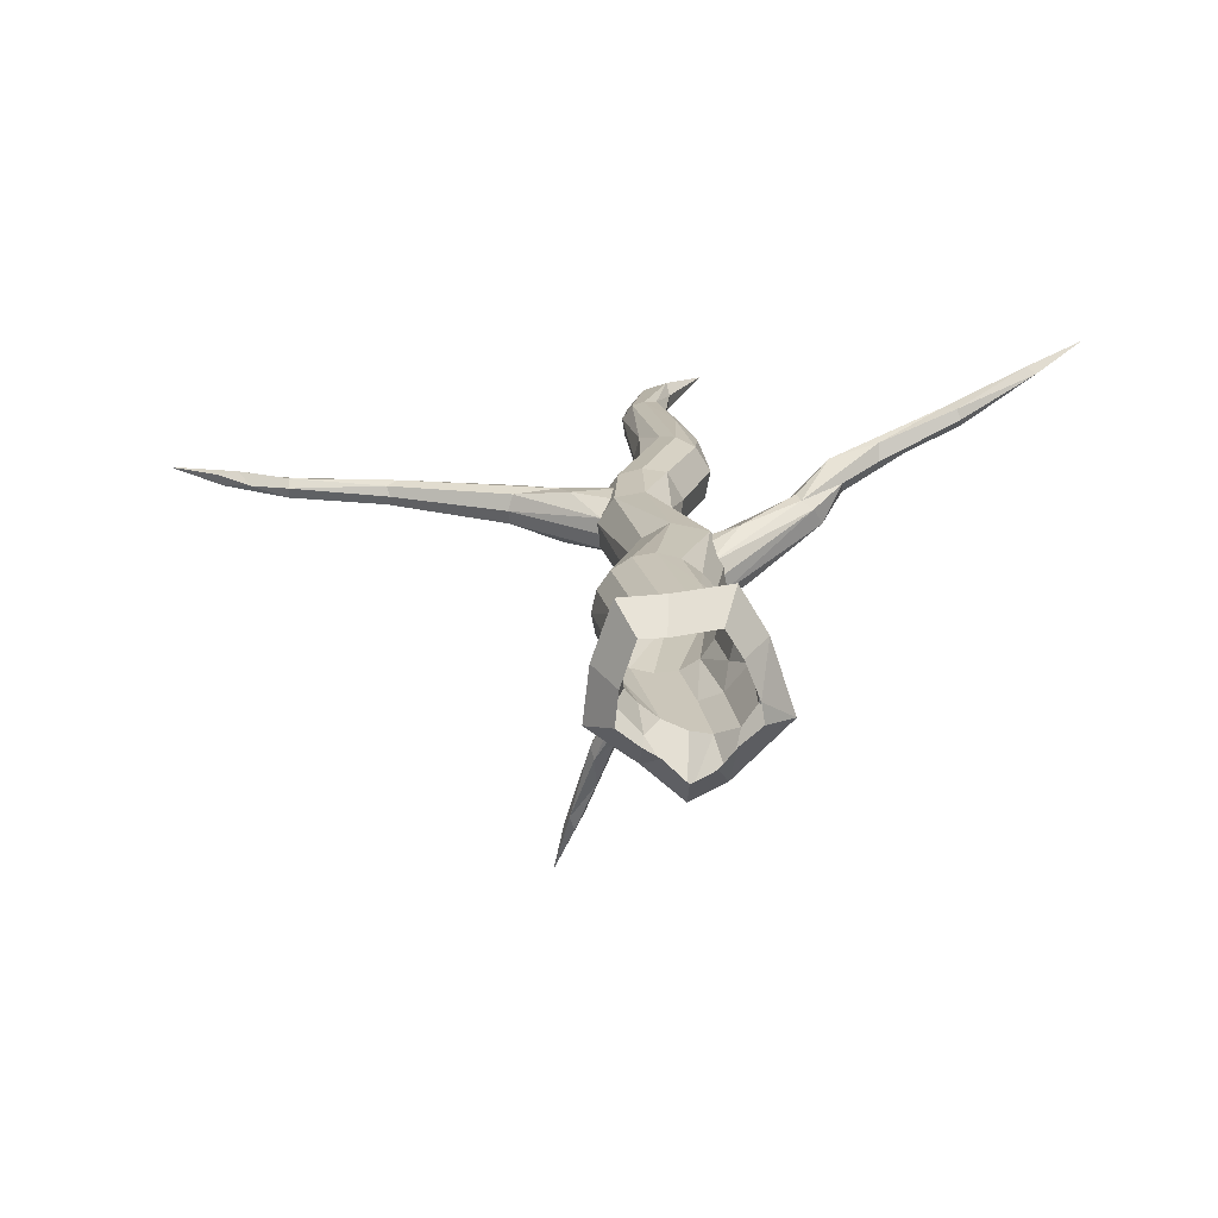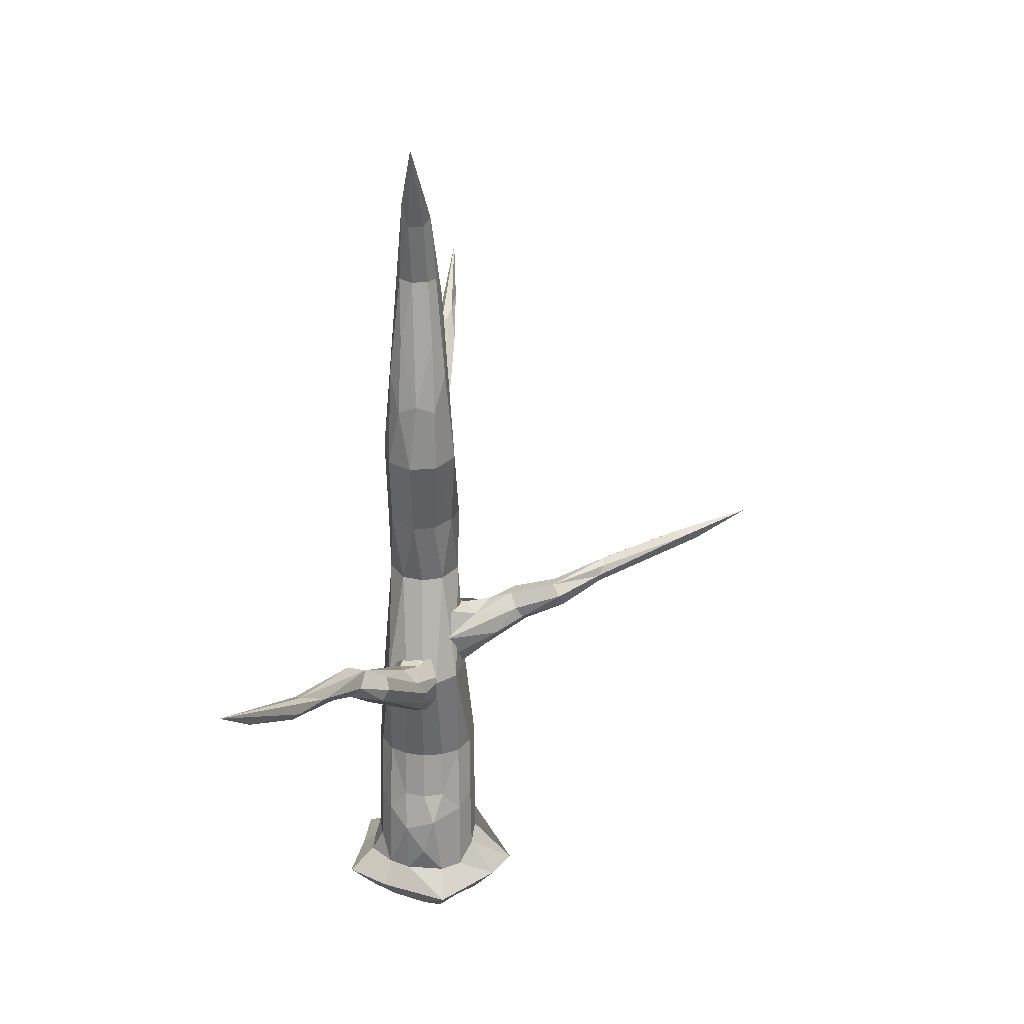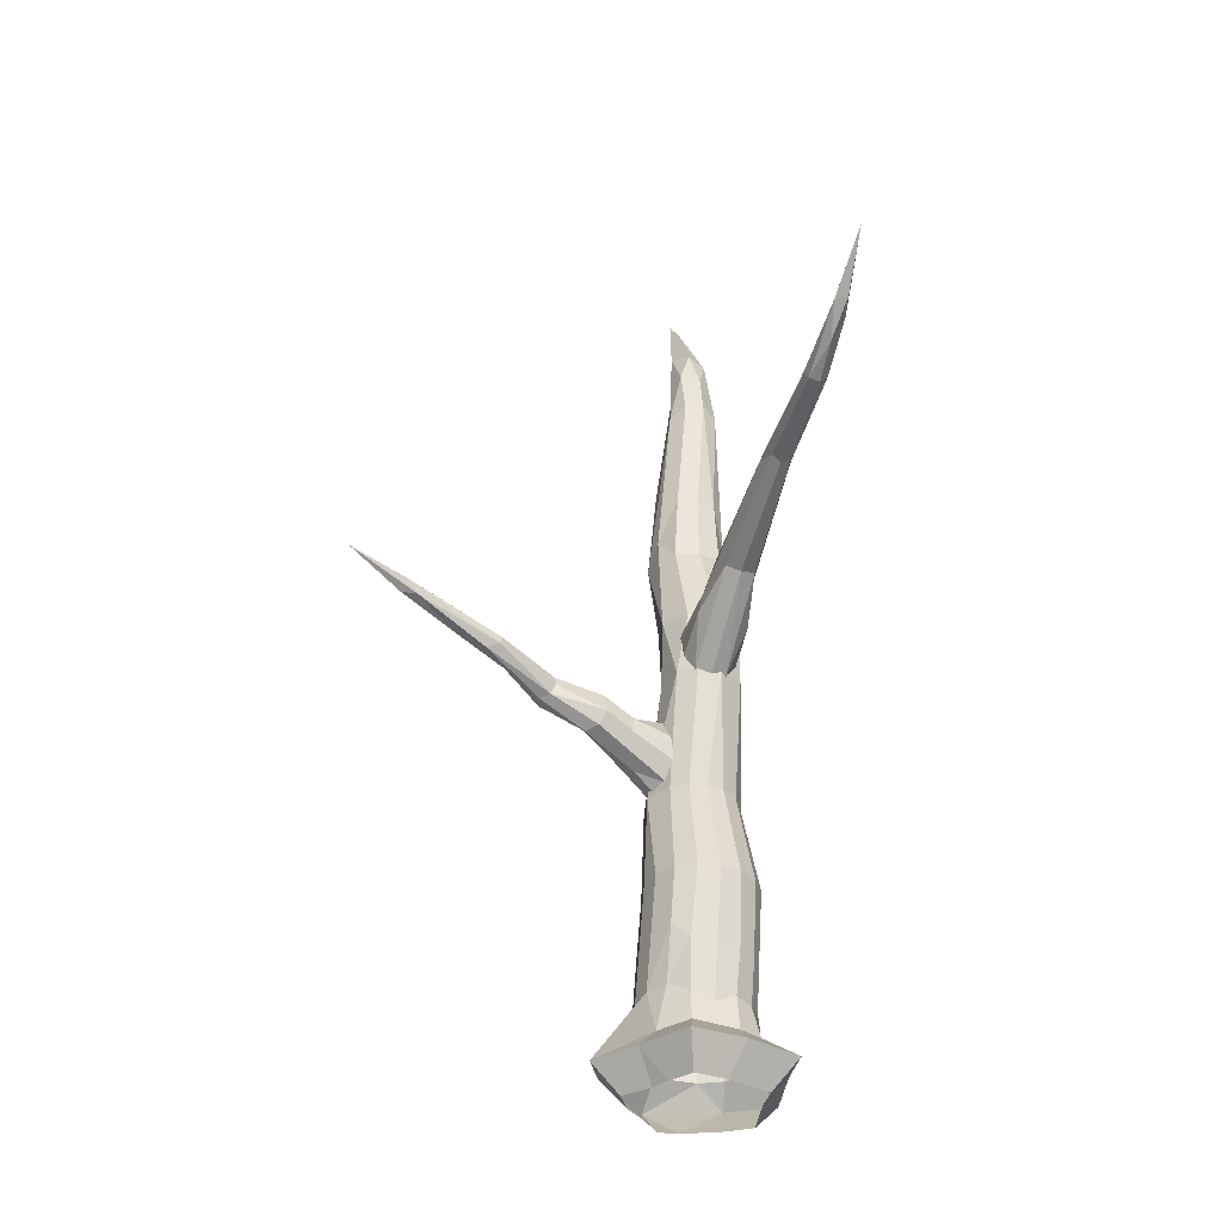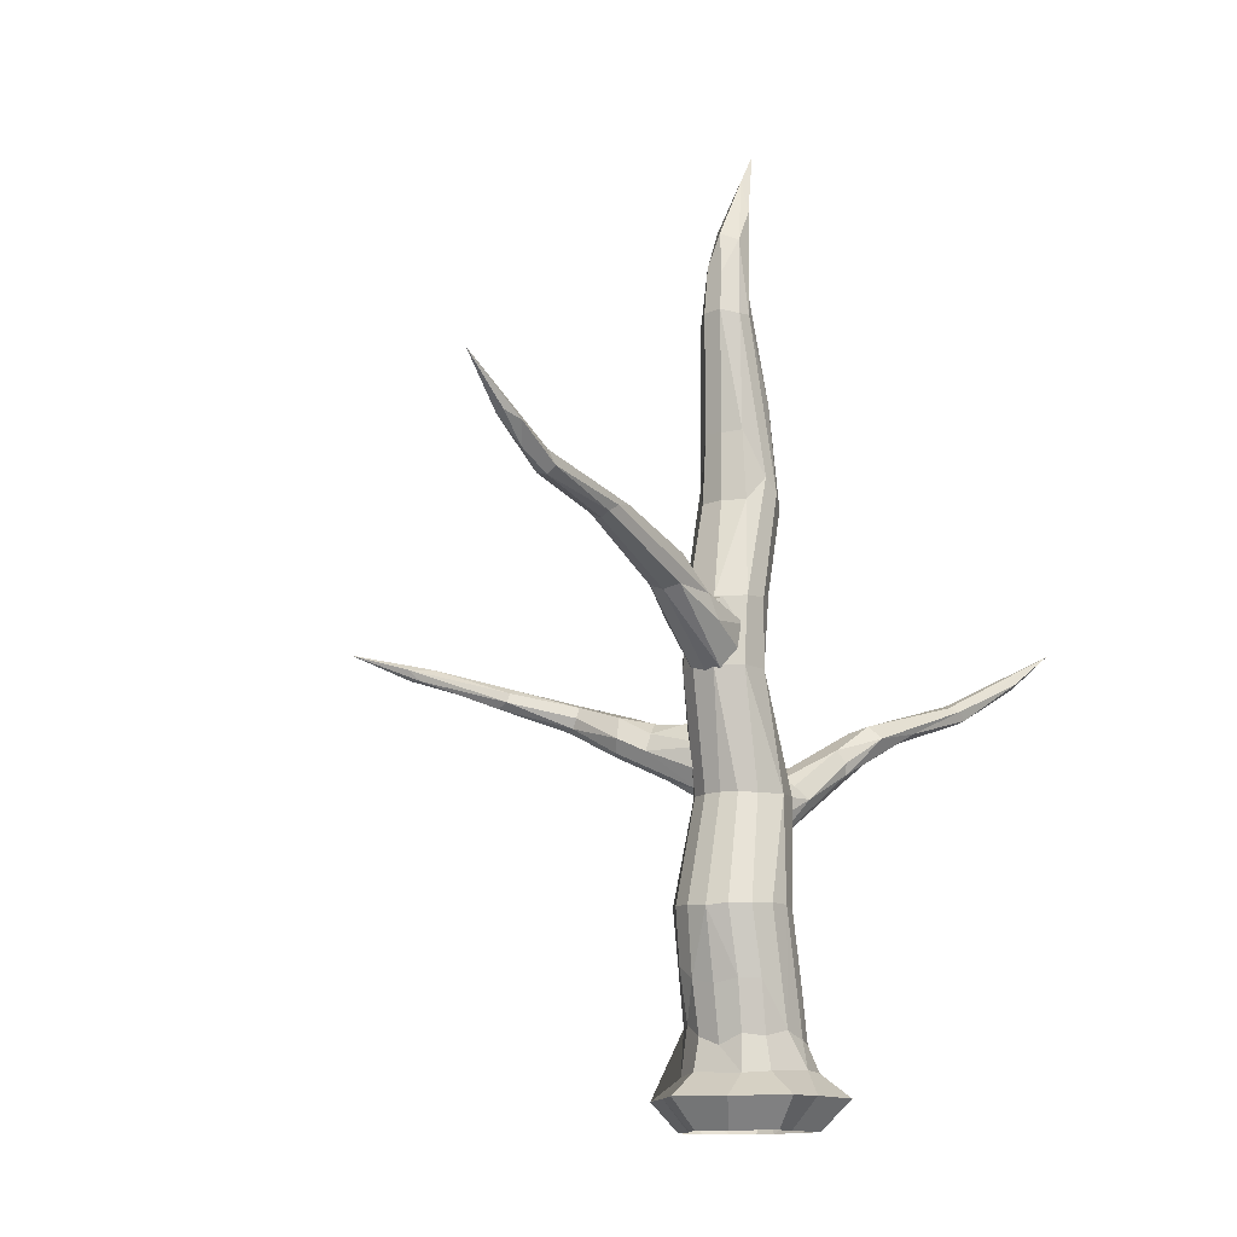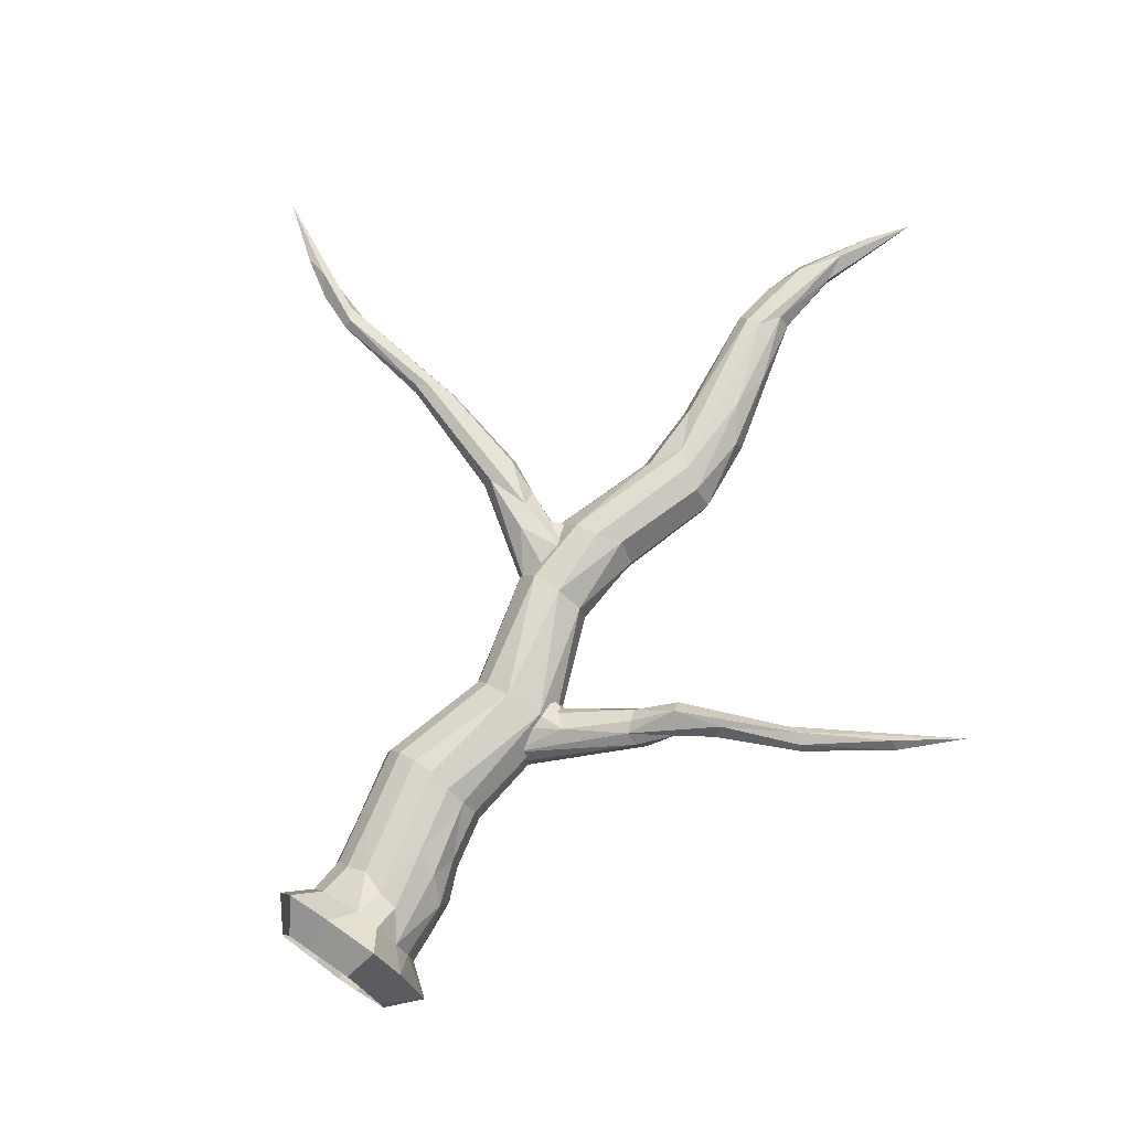
<metadata>
{"format":"obj","ext":"obj","renderer":"f3d","projection":"perspective","resolution":1024,"background":"white","views":[{"elev":-69.7,"azim":-0.8,"up":"+Y"},{"elev":30.7,"azim":92.8,"up":"+Y"},{"elev":-36.8,"azim":-107.1,"up":"+Y"},{"elev":-12.1,"azim":-61.7,"up":"+Y"},{"elev":74.4,"azim":35.0,"up":"+Z"}]}
</metadata>
<code>
g default
v -0.922 7.629 -0.5089
v -1.982 7.95 -0.3901
v -0.8328 8.189 -0.258
v -0.8152 8.256 0.01091
v -1.457 8.038 -0.1516
v -0.8372 8.184 0.2783
v -1.475 7.973 0.2442
v -0.9306 7.62 0.518
v -1.988 7.944 0.3872
v -1.06 7.17 0.464
v -1.793 7.536 0.4558
v -1.275 6.86 0.2305
v -1.276 6.82 -0.0347
v -1.253 6.893 -0.3026
v -1.053 7.178 -0.4648
v -1.9 7.616 -0.4505
v -2.514 8.353 -0.3095
v -2.045 8.251 0.1095
v -2.755 7.975 0.2605
v -2.831 7.891 -0.008939
v -2.794 7.986 -0.2646
v -2.663 8.59 -0.09594
v -2.647 8.479 0.2579
v -4.524 8.846 -0.2558
v -4.281 8.977 -0.07998
v -4.29 8.915 0.1693
v -4.735 8.814 0.2159
v -4.92 8.691 0.1462
v -4.856 8.611 -0.01956
v -4.917 8.694 -0.185
v -6.527 9.102 -0.2167
v -6.451 9.229 -0.07809
v -6.744 9.228 0.103
v -6.594 9.011 0.1545
v -6.607 8.88 0.01808
v -6.607 8.929 -0.1654
v -7.796 9.536 -0.1596
v -7.207 9.472 -0.1097
v -7.535 9.473 0.1252
v -7.285 9.156 -0.03503
v -8.825 10.26 -0.06214
v -7.916 9.553 0.03374
v -0.000335 -0.008287 -1.746
v 0.5917 0.01062 -1.419
v 0.7611 0.3772 -0.7251
v 1.523 -0.005413 -0.4134
v 1.016 0.8576 0.001625
v 1.103 0.01119 0.8183
v 0.6308 0 1.595
v 0.3944 0.8552 0.9299
v -0.3266 0.0137 1.423
v -1.094 0 1.354
v -0.7055 0.9569 0.7057
v -1.42 -0.002685 0.3666
v -1.516 0 -0.5829
v -0.9199 0.962 -0.3837
v -0.6864 0.005632 -1.164
v -0.3811 1.137 -0.9284
v 0.9424 0.3852 0.3429
v 0.3674 0.3988 1.149
v -0.04682 0.4356 1.128
v -0.7723 0.3988 0.8234
v -0.9853 0.3721 0.4035
v -1.06 0.3988 -0.4126
v -0.6286 0.3322 -0.8606
v 0.3836 0.6547 -0.9574
v 1.002 0.4043 -0.3646
v 0.7375 0.3786 0.7416
v 0.04163 0.9074 1.005
v -0.924 1 0.381
v -0.969 0.8156 0
v 0.03378 0.8781 -1.006
v 0.5645 1.69 -0.7236
v 0.9322 1.55 -0.1999
v 0.9072 1.367 0.359
v 0.1841 1.835 0.925
v -0.3666 1.057 0.929
v -1.097 1.865 0.4111
v -1.097 1.865 -0.4111
v -0.7107 1.168 -0.6963
v -0.06528 2.992 -0.9029
v 0.465 2.993 -0.3719
v 0.2526 2.96 0.6886
v -0.4435 3.055 0.9738
v -1.128 3.046 0.6835
v -1.414 3 0
v -1.128 3.046 -0.6835
v -0.4435 3.055 -0.9738
v 0.5381 2.997 0
v 0.465 2.993 0.3719
v -0.06528 2.992 0.9029
v -0.8103 3.062 0.8977
v -1.338 3.041 0.3644
v -1.338 3.041 -0.3644
v -0.8103 3.062 -0.8977
v 0.4331 4.954 -0.6844
v 0.7214 4.938 -0.2954
v 0.7214 4.938 0.2954
v -0.6356 4.887 0.5741
v -0.8634 4.901 1e-06
v -0.6356 4.887 -0.5741
v -0.1923 4.894 -0.8267
v 0.7723 4.93 1e-06
v 0.4331 4.954 0.6844
v -0.1923 4.894 0.8267
v -0.8121 4.895 0.2981
v -0.8121 4.895 -0.2981
v -0.5574 6.927 -0.6744
v -0.1191 6.933 -0.3936
v -1.066 6.928 0.5657
v -1.345 6.912 0.1345
v -1.066 6.928 -0.5657
v -0.005915 6.932 1e-06
v -0.1191 6.933 0.3936
v -0.5574 6.927 0.6744
v -1.298 6.928 -0.2642
v 0.06111 8.209 -0.2668
v 0.1077 8.179 0.1384
v -0.174 8.284 0.5866
v -0.9969 8.096 0.5928
v -1.31 8.06 0.1397
v -1.196 8.089 -0.3969
v -0.7298 8.14 -0.6964
v -0.174 8.284 -0.5866
v -0.594 8.121 0.6975
v 0.07513 9.825 -0.6856
v 0.5352 9.824 -0.3645
v 0.6212 9.824 0.1348
v 0.351 9.826 0.562
v -0.2667 10.26 0.6057
v -0.6142 9.826 0.4062
v -0.7352 9.823 1e-06
v -0.6142 9.826 -0.4062
v 0.4184 10.97 0.3439
v 0.002972 10.03 0.6736
v -0.7008 11 1e-06
v -0.2667 10.26 -0.6057
v 0.4184 10.97 -0.3439
v 0.04338 11.56 0.5254
v -0.6098 11.04 0.3402
v -0.6098 11.04 -0.3402
v 0.04336 11.56 -0.5254
v 0.1214 12.29 -0.2969
v 0.4914 11.11 2e-06
v 0.1212 12.29 0.2969
v -0.4955 13.06 0.4324
v -0.721 13.04 0.3662
v -0.8991 13.1 0.08547
v -0.103 13.43 0.07708
v -0.8412 13.08 -0.2371
v -0.3339 13.42 -0.3557
v -0.1592 13.43 -0.2164
v -0.562 12.97 -0.44
v -0.2692 13.43 0.3268
v -0.7927 13.81 0.0705
v -0.67 13.94 -0.2555
v -0.2225 14.72 -0.2796
v -0.02985 14.6 -0.1624
v 0.004025 14.6 0.1168
v -0.05154 15.07 0.2286
v -0.5011 14.42 0.2571
v -0.5813 14.57 -0.06188
v 0.141 15.73 2e-06
v 0.6172 16.35 -0.01367
v 0.644 2.098 -0.3823
v 0.2526 2.96 -0.6886
v -0.9653 2.088 -0.7028
v 0.1841 1.835 -0.925
v -0.8755 1.86 0.7207
v 0.727 2.079 0
v -1.153 1.779 0
v 0.5645 1.69 0.7236
v 0.644 2.098 0.3823
v -0.01084 4.945 0.4721
v 0.6591 5.155 0.6306
v -0.00098 5.506 0.2059
v 0.6376 5.294 0.4339
v 0.08213 5.572 -0.05038
v 0.2015 5.501 -0.2906
v 0.7352 5.351 0.05011
v 0.3769 4.936 -0.4789
v 1.215 5.28 0.03343
v 1.097 4.954 -0.1136
v 0.4774 4.487 -0.3807
v 1.009 4.654 -0.1053
v 0.5948 4.175 -0.09395
v 0.5088 4.117 0.1575
v 0.3887 4.19 0.3971
v 0.1267 4.495 0.4794
v 0.9097 4.95 0.7871
v 1.189 5.569 0.3141
v 1.881 5.476 1.028
v 1.728 5.891 0.9353
v 2.028 5.975 0.5514
v 2.151 5.752 0.4949
v 2.237 5.558 0.6223
v 2.084 5.409 0.9094
v 1.809 5.675 1.071
v 2.341 6.14 1.518
v 2.3 6.358 1.273
v 2.212 6.248 0.9417
v 2.566 6.06 0.9967
v 2.557 5.853 1.207
v 3.155 6.319 1.75
v 3.619 6.544 1.528
v 3.149 6.177 1.47
v 4.219 6.841 2.201
v 4.082 6.896 2.04
v 4.188 6.947 1.93
v 4.502 6.804 1.904
v 4.492 6.674 2.045
v 4.418 6.712 2.21
v 5.615 7.507 2.716
v 6.59 8.164 2.978
v 5.778 7.463 2.604
v 0.2694 5.721 -0.4886
v -0.3895 6.081 -1.854
v 0.05765 6.281 -0.3272
v -0.1925 6.056 -1.039
v -0.1931 6.348 -0.2285
v -0.4545 6.276 -0.168
v -0.5466 6.115 -0.8213
v -0.7112 5.712 -0.1839
v -0.8803 5.958 -1.258
v -0.6993 5.262 -0.3239
v -0.9471 5.667 -1.326
v -0.536 5.017 -0.5603
v -0.2871 4.913 -0.6813
v -0.4434 5.217 -1.156
v -0.02575 4.985 -0.7418
v -0.2255 5.305 -1.238
v 0.1877 5.27 -0.5995
v -0.1221 5.657 -1.47
v -0.6243 6.166 -1.318
v -0.6099 6.302 -1.749
v -0.956 6.262 -1.811
v -1.084 5.895 -1.79
v -0.9395 5.675 -1.888
v -0.6941 5.665 -2.05
v -0.4041 5.874 -1.986
v -0.4159 6.373 -2.732
v -0.5753 6.551 -2.602
v -0.8587 6.517 -2.629
v -0.9431 6.326 -2.633
v -0.9029 6.156 -2.725
v -0.7596 6.111 -2.858
v -0.5133 6.136 -2.812
v -0.9807 6.433 -3.536
v -1.026 6.762 -3.624
v -1.215 6.829 -3.614
v -1.363 6.772 -3.68
v -1.402 6.616 -3.716
v -1.336 6.532 -3.933
v -0.9118 6.577 -3.505
v -1.287 6.767 -4.483
v -1.484 7.207 -5.193
v -1.618 7.253 -5.037
v -1.831 7.26 -5.416
v -1.741 7.057 -5.226
v -1.654 7.095 -5.482
v -2.015 7.573 -6.456
v 0.01385 -0.5265 -1.238
v 0.4058 -0.5265 -1.007
v 0.6907 -0.5265 -0.6427
v 1.046 -0.5265 -0.3186
v 0.9806 -0.5272 0.0327
v 0.7223 -0.5265 0.6642
v 0.4375 -0.5265 1.117
v -0.3469 -0.5267 0.9695
v -0.7628 -0.5265 0.9491
v -1.005 -0.5259 0.181
v -1.056 -0.5265 -0.3993
v -0.6778 -0.5265 -0.6842
v -0.3929 -0.5265 -0.8485
g Tree1
f 55 64 65 57
f 46 266 265
f 57 65 43
f 55 54 63 64
f 52 62 63 54
f 52 51 61 62
f 49 60 61 51
f 49 48 68 60
f 46 44 45 67
f 59 68 48
f 67 59 46
f 43 65 58 72
f 66 45 44
f 43 66 44
f 65 80 58
f 64 56 80 65
f 64 63 71 56
f 62 53 70 63
f 70 71 63
f 61 77 53 62
f 61 60 50 69
f 69 77 61
f 45 66 168 73
f 59 75 68
f 59 47 75
f 56 71 171 79
f 78 70 53 169
f 76 50 68 172
f 67 45 73 74
f 75 47 74
f 171 71 70 78
f 56 79 80
f 167 79 94 87
f 69 50 76
f 85 169 77 92
f 86 78 93
f 170 165 82 89
f 84 76 91
f 83 173 90
f 58 167 87 95
f 93 78 169 85
f 168 81 166
f 90 173 170 89
f 90 89 103 98
f 58 95 88
f 97 82 166 96
f 88 95 102
f 101 87 94 107
f 96 81 88 102
f 86 93 106 100
f 85 92 105 99
f 84 91 104 105
f 83 90 98 104
f 103 89 82 97
f 102 95 87 101
f 107 94 86 100
f 166 81 96
f 93 85 99 106
f 114 98 103 113
f 101 107 116 112
f 102 112 108
f 103 97 109 113
f 100 106 111
f 99 105 110
f 105 104 115
f 104 98 114
f 107 100 111 116
f 96 108 109
f 111 106 99 110
f 110 115 125 120
f 118 113 109 117
f 108 112 123
f 112 116 122
f 115 119 125
f 114 118 119
f 122 116 111 121
f 109 108 124
f 111 110 120 121
f 120 125 135 130
f 125 119 129 135
f 117 124 127
f 124 123 126
f 121 131 132
f 120 130 131
f 119 118 128 129
f 128 118 117 127
f 137 123 122 133
f 133 122 121 132
f 136 132 131 140
f 128 127 138 144
f 135 129 139
f 129 128 134
f 127 126 142 138
f 133 141 137
f 133 132 136 141
f 137 141 150 153
f 126 153 142
f 136 140 148
f 140 130 147
f 138 143 144
f 141 136 148 150
f 147 130 135 146
f 144 143 152 149
f 139 134 145
f 143 142 151 152
f 156 150 148 155
f 139 145 154
f 145 144 149
f 146 139 154
f 153 150 156
f 148 147 161 155
f 159 149 152 158
f 154 159 160
f 153 156 157
f 151 153 157
f 158 152 151 157
f 164 157 162 163
f 156 155 162
f 146 160 161
f 173 75 74 170
f 158 157 164
f 161 160 163
f 160 159 164
f 163 160 164
f 159 158 164
f 76 172 83
f 77 69 84
f 171 86 79
f 72 88 168
f 73 166 165
f 172 75 173
f 74 165 170
f 80 167 58
f 267 48 49 268
f 57 274 273
f 269 51 52 270
f 271 54 55 272
f 44 264 263
f 274 57 43 262
f 43 44 263 262
f 49 51 269 268
f 52 54 271 270
f 264 44 46 265
f 55 57 273 272
f 46 59 48
f 60 68 50
f 59 67 47
f 43 72 66
f 66 72 168
f 169 53 77
f 172 68 75
f 47 67 74
f 165 166 82
f 168 88 81
f 79 86 94
f 92 77 84
f 91 76 83
f 92 84 105
f 91 83 104
f 115 104 114
f 97 96 109
f 96 102 108
f 102 101 112
f 110 105 115
f 115 114 119
f 114 113 118
f 117 109 124
f 124 108 123
f 123 112 122
f 121 120 131
f 126 123 137
f 127 124 126
f 140 131 130
f 139 129 134
f 134 128 144
f 146 135 139
f 138 142 143
f 148 140 147
f 145 134 144
f 126 137 153
f 142 153 151
f 154 145 149
f 147 146 161
f 146 154 160
f 154 149 159
f 157 156 162
f 155 161 162
f 162 161 163
f 72 58 88
f 73 168 166
f 83 172 173
f 84 69 76
f 86 171 78
f 74 73 165
f 80 79 167
f 46 48 266
f 266 48 267
f 1 16 2
f 4 5 7 6
f 21 14 13 20
f 7 9 8
f 9 11 8
f 16 14 21
f 24 2 21 30
f 11 19 12
f 7 18 9
f 12 19 20
f 11 9 19
f 18 22 23
f 18 17 22
f 30 21 20 29
f 20 19 28 29
f 19 9 27 28
f 9 23 26 27
f 23 22 25 26
f 25 22 17 24
f 24 30 36 31
f 17 2 24
f 30 29 35 36
f 34 27 26 33
f 29 28 35
f 28 27 34
f 33 26 25 32
f 25 24 31 32
f 35 34 39 40
f 31 36 37
f 36 35 40
f 32 38 33
f 32 31 38
f 38 37 41
f 37 42 41
f 42 39 41
f 39 33 41
f 33 38 41
f 3 1 2 5
f 176 174 175 177
f 174 190 175
f 178 176 177 180
f 179 180 182 181
f 181 183 185 184
f 182 183 181
f 185 183 195 196
f 180 191 182
f 192 188 197
f 188 187 197
f 185 196 186
f 183 182 194 195
f 201 191 177 193
f 191 201 194
f 193 175 190 198
f 177 175 193
f 195 194 201 202
f 197 186 196
f 198 192 199
f 197 196 203
f 192 203 206 204
f 193 199 200
f 193 198 199
f 206 203 202 205
f 204 206 211 212
f 204 212 207
f 211 206 205 210
f 200 199 207 208
f 201 200 209
f 200 208 209
f 220 218 219 222
f 207 212 213
f 213 212 215
f 212 211 215
f 210 214 215
f 209 208 214
f 208 207 214
f 213 215 214
f 216 233 217
f 216 217 219
f 221 222 224 223
f 230 228 229 231
f 224 226 223
f 232 230 231 233
f 233 231 239 240
f 224 222 234
f 229 227 238 239
f 227 226 237 238
f 226 224 236 237
f 246 239 238 245
f 224 234 236
f 234 219 235
f 217 233 240
f 240 239 247
f 237 236 243 244
f 238 237 245
f 236 235 242 243
f 235 217 241 242
f 241 247 248 254
f 252 244 243 251
f 242 241 254
f 246 253 248
f 245 252 253
f 245 244 252
f 257 250 249 256
f 243 242 250
f 242 254 249
f 248 255 254
f 255 253 259
f 252 258 259
f 250 257 251
f 256 255 260
f 255 259 260
f 256 260 261
f 260 259 261
f 259 258 261
f 258 257 261
f 257 256 261
f 4 3 5
f 6 7 8
f 8 11 10
f 10 11 12
f 1 15 16
f 15 14 16
f 13 12 20
f 7 5 18
f 18 5 17
f 17 5 2
f 2 16 21
f 9 18 23
f 35 28 34
f 37 36 40
f 34 33 39
f 38 31 37
f 37 40 42
f 40 39 42
f 178 180 179
f 184 185 186
f 174 189 190
f 189 188 190
f 192 190 188
f 191 180 177
f 198 190 192
f 187 186 197
f 182 191 194
f 192 197 203
f 203 196 202
f 196 195 202
f 201 193 200
f 199 192 204
f 205 202 201
f 205 201 209
f 199 204 207
f 211 210 215
f 210 205 214
f 205 209 214
f 214 207 213
f 218 216 219
f 220 222 221
f 223 226 225
f 225 226 227
f 228 227 229
f 216 232 233
f 222 219 234
f 231 229 239
f 236 234 235
f 235 219 217
f 241 240 247
f 247 239 246
f 245 237 244
f 217 240 241
f 247 246 248
f 246 245 253
f 251 243 250
f 250 242 249
f 255 248 253
f 249 254 256
f 256 254 255
f 253 252 259
f 252 251 258
f 251 257 258

</code>
